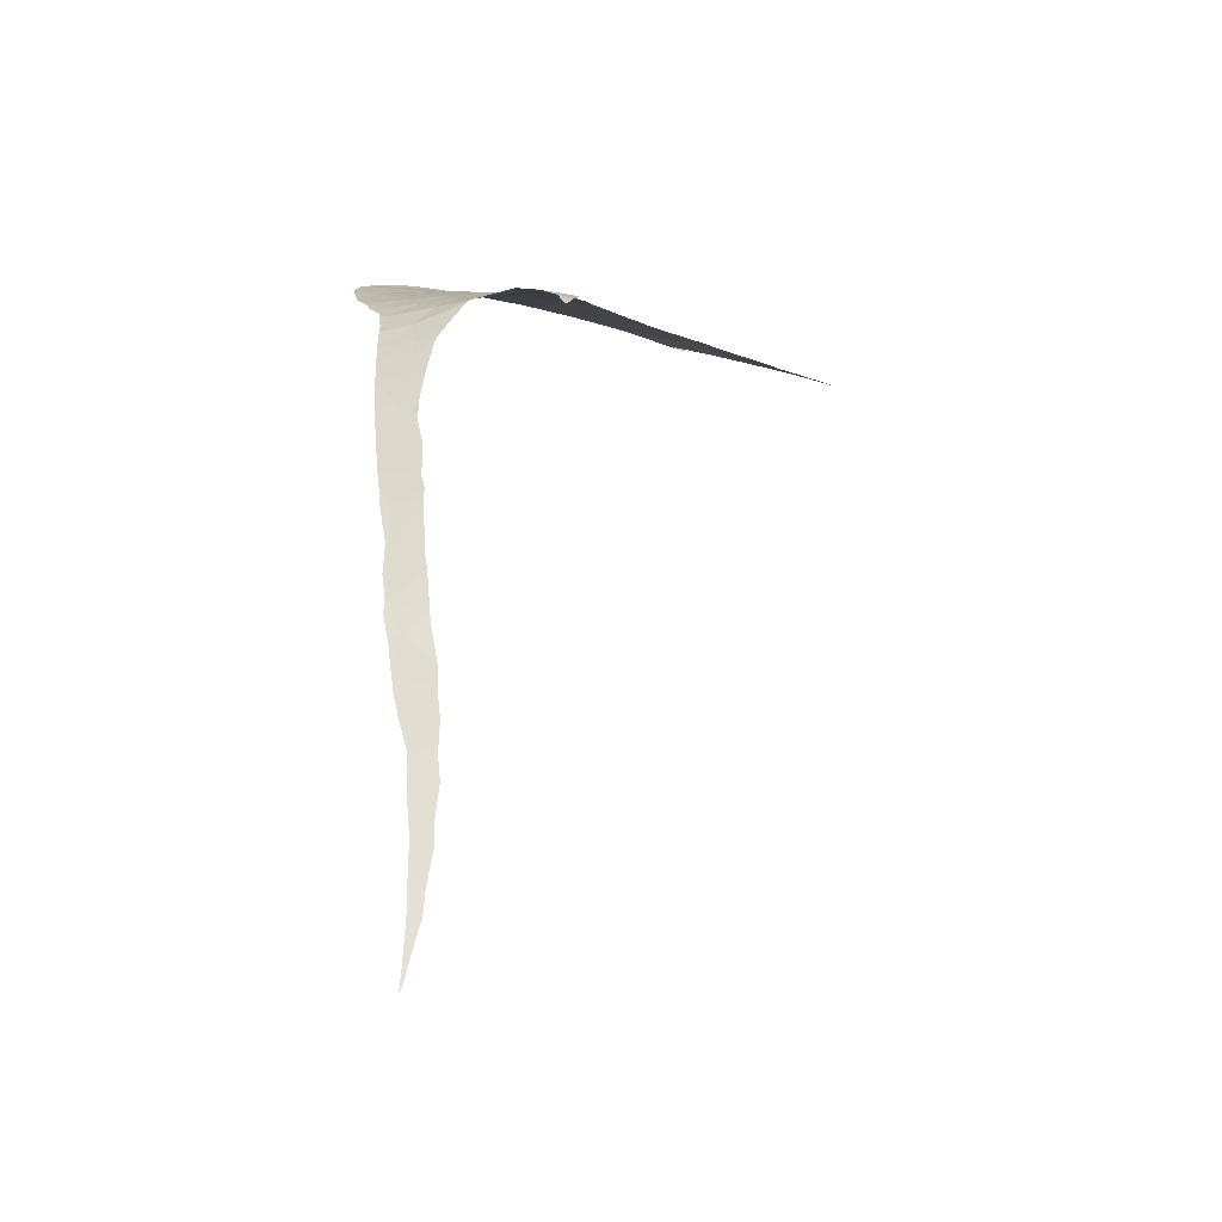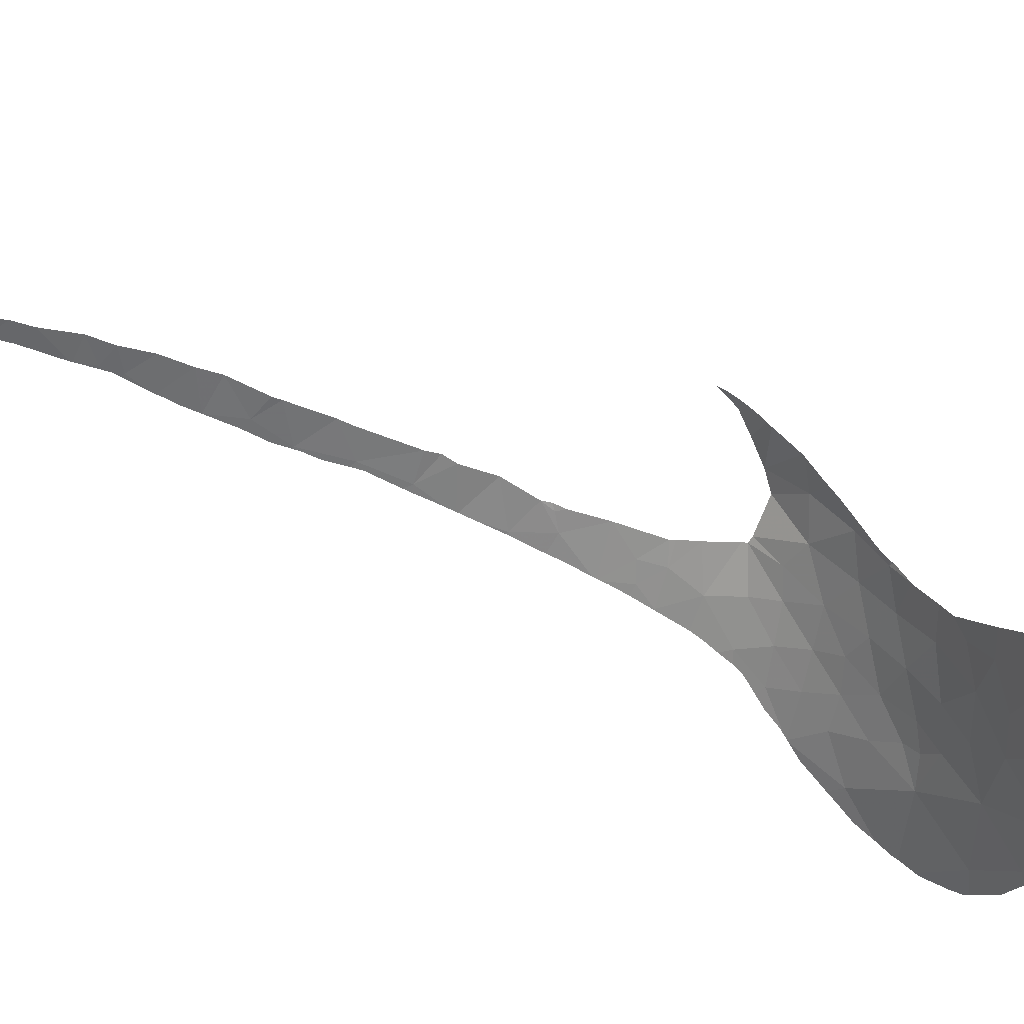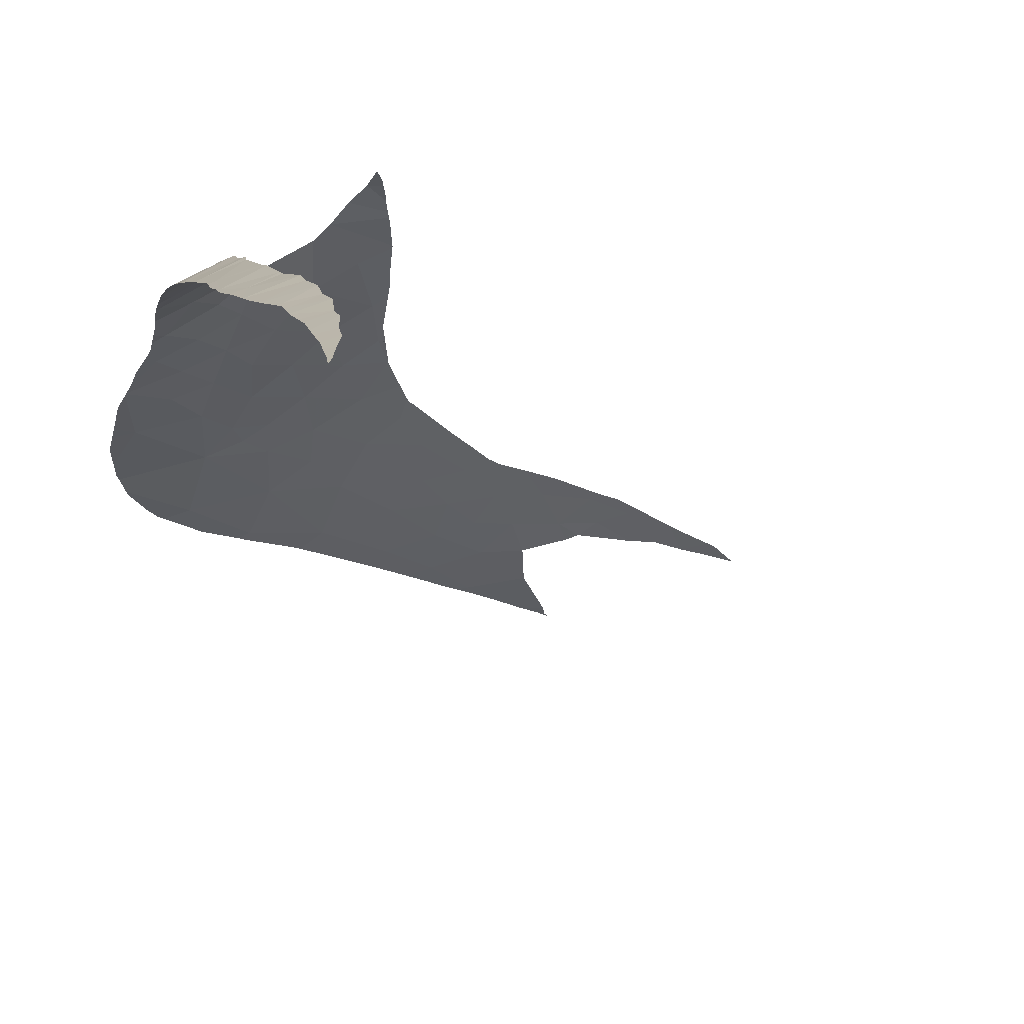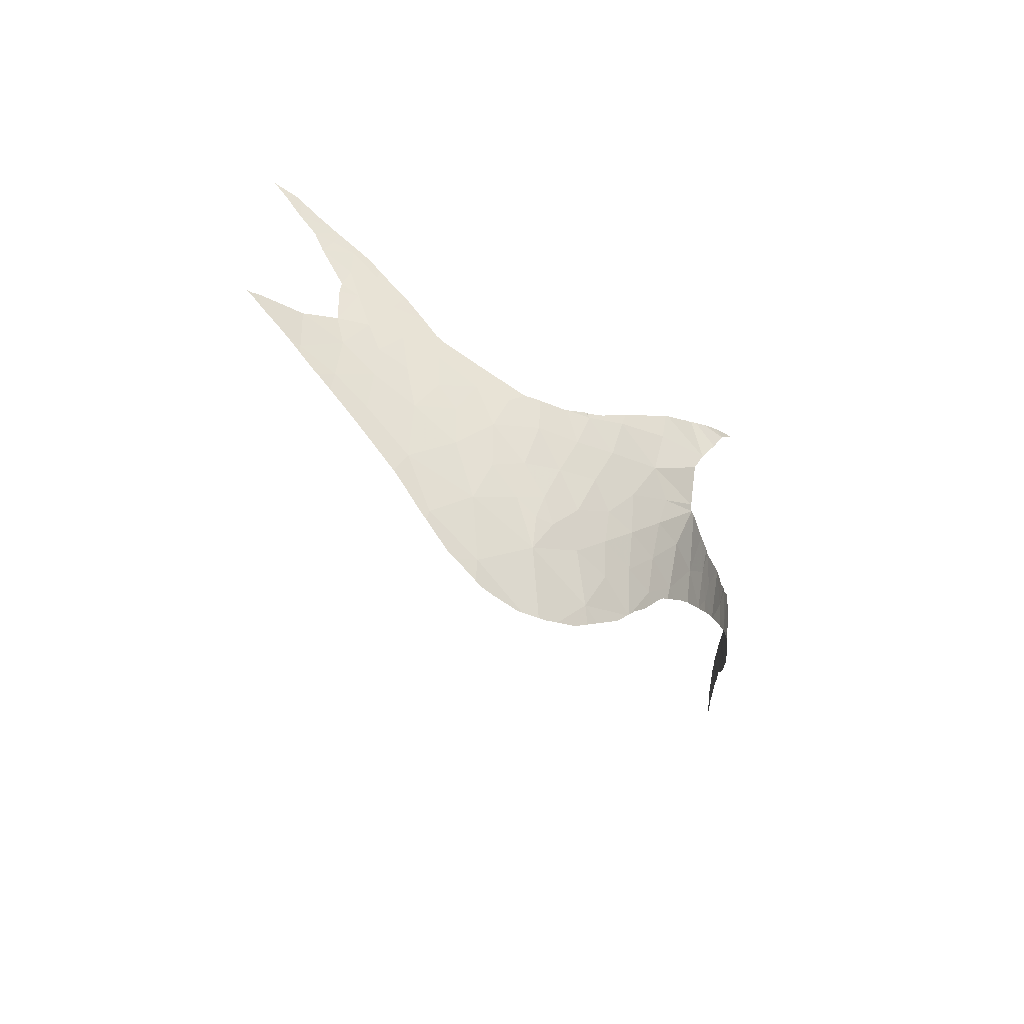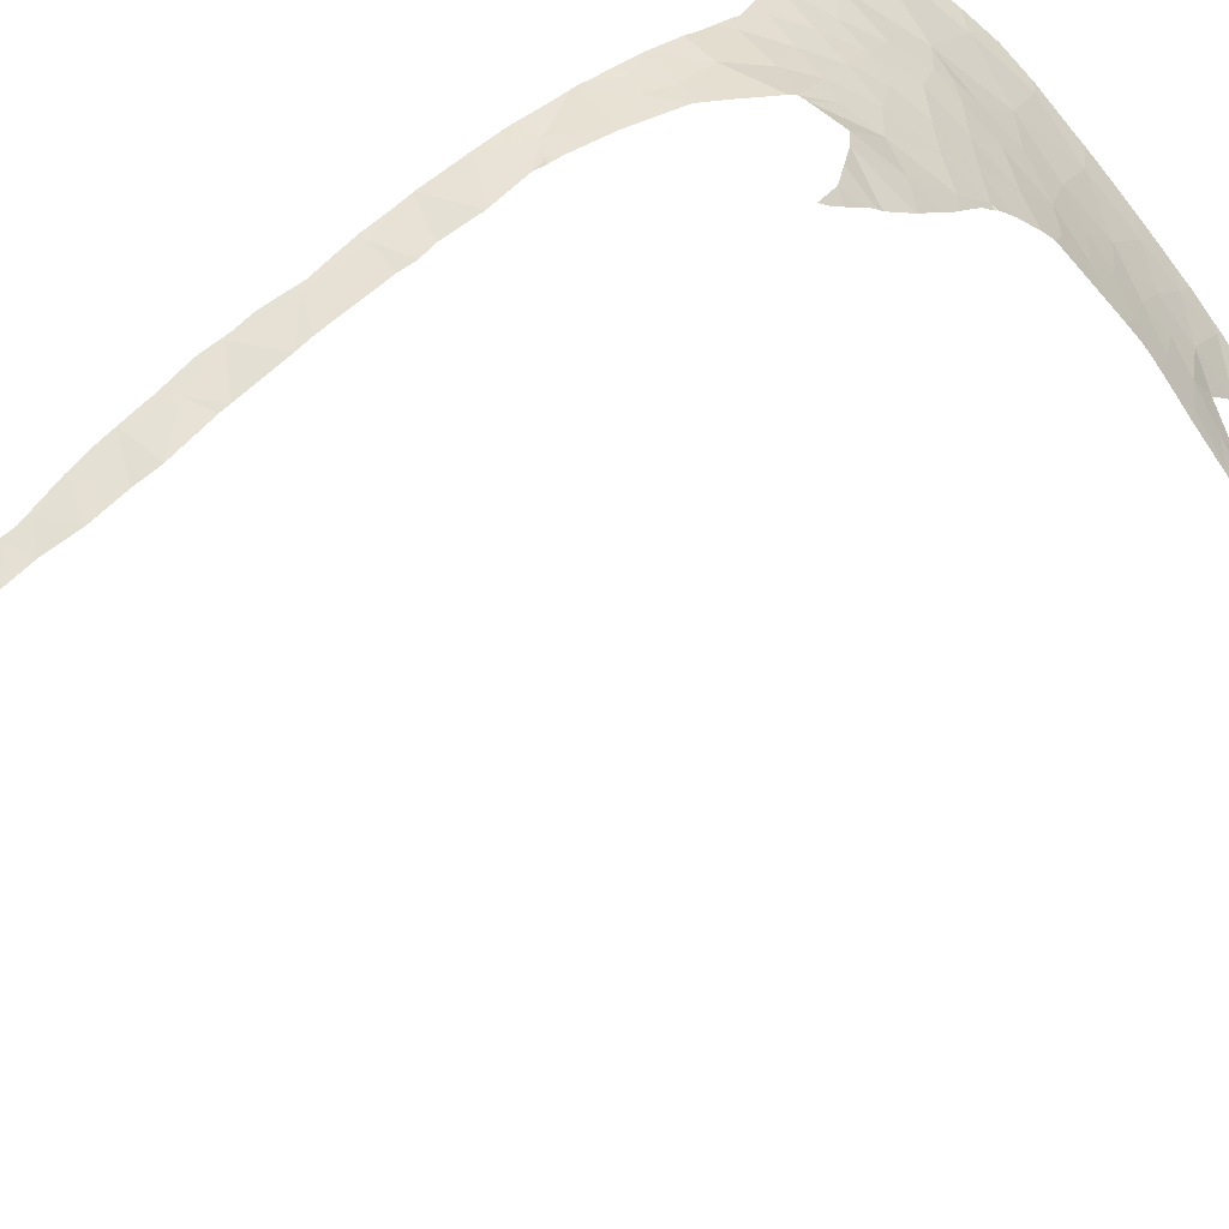
<metadata>
{"format":"obj","ext":"obj","renderer":"f3d","projection":"perspective","resolution":1024,"background":"white","views":[{"elev":-29.8,"azim":173.5,"up":"+Z"},{"elev":-36.6,"azim":-109.2,"up":"+Y"},{"elev":14.4,"azim":169.6,"up":"+Y"},{"elev":68.8,"azim":70.5,"up":"+Z"},{"elev":73.4,"azim":-127.8,"up":"+Y"}]}
</metadata>
<code>
v 5.349 61.58 85.47
v 6.245 60.88 85.97
v 6.638 61.49 85.52
v 6.625 66.48 81.31
v 7.489 67.03 80.37
v 6.106 68.32 79.86
v 8.887 69.21 73.77
v 8.002 69.64 73.76
v 7.784 69.35 75.39
v -3.141 58.28 86.31
v -1.473 57.94 86.89
v -1.985 59.45 85.89
v -2.538 57.07 87.2
v 6.019 62.84 84.5
v 6.914 68.6 78.43
v 8.28 68.2 77.68
v 7.326 68.77 77.62
v -3.926 57.06 86.84
v -4.902 58.4 85.83
v -5.612 57.11 86.37
v 2.499 58.72 87.14
v 0.54 57.61 87.52
v 3.045 56.57 88.72
v 5.138 58.56 87.53
v 5.756 56.57 89.13
v 5.292 60.4 86.26
v 3.685 59.89 86.52
v 8.241 69.62 73.39
v 8.005 69.8 73.22
v 4.135 67.26 81.25
v 2.626 68.24 80.69
v 1.954 66.49 81.97
v 3.401 65.46 82.71
v 5.367 65.69 82.28
v 5.61 67.23 80.92
v 4.637 64.17 83.56
v 2.82 64.03 83.74
v 7.686 71.36 56.59
v 6.627 71.7 55.81
v 6.744 71.62 56.97
v 7.787 70.47 69.59
v 9.007 70.12 68.36
v 7.641 70.63 68.95
v 7.439 68.79 77.4
v 8.559 68.5 76.57
v 3.16 70.66 78.85
v 2.617 71.33 78.17
v 1.929 70.74 78.52
v 4.25 69.2 80.01
v 3.707 69.82 79.55
v -1.171 56.46 87.94
v 0.5824 55.65 88.91
v 5.818 68.42 79.92
v 3.696 61.29 85.58
v 1.709 60.62 85.85
v 8.068 69.84 72.8
v 8.787 70.42 66.16
v 8.879 70.58 63.91
v 7.415 71.03 65.03
v 7.233 71.19 62.99
v 8.276 70.9 62.15
v 6.894 71.47 60.8
v 7.202 71.21 62.6
v 7.595 60.25 86.34
v 8.051 57.75 88.38
v 0.7978 59.3 86.51
v -0.2777 60.56 85.57
v -0.4812 58.97 86.49
v -8.313 56.34 86.24
v -8.774 56.95 85.77
v -9.263 56.29 86.08
v -7.01 57.18 86.01
v -8.092 57.61 85.52
v 8.644 64.24 82.76
v 7.062 64.98 82.55
v 7.443 63.57 83.69
v -4.416 55.86 87.35
v -5.941 56.39 86.68
v -11.31 55.69 86.06
v -10.27 55.95 86.11
v -11.24 56.24 85.69
v -6.374 56.61 86.43
v -6.657 58.23 85.47
v -9.194 57.34 85.43
v -9.386 57.23 85.45
v -3.345 59.7 85.42
v -1.173 54.88 89.08
v -2.932 55.68 88.01
v -2.661 53.91 89.43
v -4.639 54.52 88.26
v 1.339 55 89.58
v 6.165 56.32 89.41
v 10.2 61.61 84.96
v 7.811 62.13 84.82
v 1.62 65.03 83
v 1.188 64.15 83.55
v 0.6612 60.97 85.49
v 0.5523 61.72 85.06
v 1.362 64.98 83.05
v 8.95 63 83.84
v 10.6 63.45 83.01
v 2.034 62.55 84.7
v 9.79 67.41 77.72
v 9.342 68 76.85
v 8.437 67.4 79.07
v 8.124 65.59 81.55
v 6.859 71.5 59.76
v 8.56 70.92 60.48
v 7.503 70.95 65.68
v 7.677 70.65 68.32
v 9.539 69.31 72.09
v 7.785 70.3 71.16
v 9.512 69.67 70.2
v 6.106 64.25 83.32
v 6.23 68.39 79.66
v 9.326 65.99 80.53
v 4.092 62.74 84.59
v 9.6 64.82 81.81
v 7.761 71.31 57.51
v 6.709 71.61 58.37
v 6.985 71.71 51.68
v 6.756 71.73 53.23
v 7.627 71.51 52.59
v 6.785 71.69 54.15
v 7.795 71.36 55.69
v 3.788 55.76 89.49
v 4.024 55.82 89.48
v 4.196 55.87 89.47
v 10.52 63.63 82.84
v 10.44 63.81 82.66
v 10.63 63.38 83.07
v 10.59 63.49 82.98
v 10.86 62.84 83.59
v 1.504 65.74 82.46
v 1.49 65.55 82.6
v 0.6646 63.1 84.23
v 0.4025 62.58 84.52
v 1.171 64.07 83.6
v 10.36 58.62 87.7
v 9.65 57.85 88.39
v 7.603 71.65 48.19
v 7.358 71.68 49.34
v 7.724 71.62 48.31
v 7.728 71.62 48.25
v 7.758 71.63 47.75
v 8.57 70.91 60.56
v 8.664 70.83 61.3
v 8.976 70.55 63.82
v 8.96 70.61 63.1
v 8.789 70.74 62.16
v 8.722 70.78 61.8
v 9.741 68.97 73.14
v 9.669 69.2 72.33
v 8.992 57.36 88.82
v 9.223 57.46 88.74
v 0.3705 62.54 84.54
v 0.29 62.42 84.59
v 0.1452 62.32 84.62
v 10.71 59.38 87.06
v 10.81 59.58 86.86
v 1.049 54.9 89.59
v 2.397 55.33 89.55
v 10.93 60.11 86.35
v 11.07 60.71 85.74
v 11.09 60.84 85.61
v 9.458 69.76 69.72
v 9.405 69.84 69.25
v 9.526 69.64 70.35
v 9.503 69.69 70.12
v 4.348 55.9 89.46
v -11.86 55.77 85.86
v -12.05 55.6 85.94
v -12.28 55.4 86.01
v -9.692 57.06 85.51
v -10.07 56.84 85.57
v -10.57 56.58 85.62
v -11.48 56.12 85.72
v -8.786 57.59 85.37
v -9.016 57.45 85.4
v -11.57 56.03 85.76
v -7.628 58.24 85.24
v -7.005 58.45 85.25
v -6.482 58.65 85.27
v -6.902 58.49 85.26
v -5.288 59.13 85.29
v -5.248 59.14 85.29
v -5.423 59.07 85.29
v -8.139 57.96 85.29
v -8.378 57.82 85.32
v 10.98 61.84 84.6
v 10.94 62.18 84.26
v 8.259 71.11 58.73
v 8.208 71.13 58.54
v 7.927 71.26 57.44
v 7.832 71.3 57.08
v 8.306 71.07 59.06
v 8.272 71.1 58.79
v 7.667 71.6 49.24
v 7.702 71.62 48.45
v 1.482 66.2 82.11
v 1.486 66.08 82.2
v 0.3326 54.67 89.61
v 0.5308 54.73 89.61
v -0.6992 61.62 84.86
v -1.385 61.06 85.05
v -0.2322 62.01 84.73
v -4.118 59.48 85.37
v -5.065 59.2 85.3
v -3.174 59.75 85.43
v -3.777 59.58 85.39
v -2.241 60.39 85.27
v -2.773 59.96 85.4
v -1.55 60.93 85.09
v 1.514 68.96 79.99
v 1.504 68.91 80.03
v 1.503 68.86 80.07
v 1.488 67.98 80.74
v 1.757 70.08 79.02
v 1.688 69.8 79.26
v 1.38 65.05 82.95
v 1.187 64.15 83.55
v 1.459 66.85 81.61
v 1.471 67.78 80.89
v 1.438 67.37 81.21
v 2.16 71.55 77.68
v 2.395 71.94 77.3
v 2.088 71.32 77.93
v 1.994 71.04 78.2
v 1.818 70.3 78.87
v 9.059 70.35 66
v 9.047 70.32 66.29
v 9.088 70.42 65
v 9.038 70.3 66.53
v 10.08 64.82 81.59
v 9.862 65.27 81.15
v 10.29 64.38 82.04
v 9.783 66.76 79.05
v 9.83 67.37 77.77
v 9.778 66.72 79.12
v 9.822 68.26 75.51
v 9.814 68.31 75.36
v 9.761 68.66 74.27
v 9.824 68.24 75.58
v 9.825 68.19 75.7
v 7.801 71.35 55.9
v 7.819 71.32 56.61
v 7.793 71.36 55.62
v 7.791 71.36 55.53
v 10.85 59.73 86.72
v 9.655 69.27 72.06
v 9.665 69.22 72.25
v 9.581 69.48 71.1
v 9.82 67.8 76.78
v 9.809 68 76.24
v 9.829 67.44 77.61
v 9.83 67.4 77.7
v 9.777 66.05 80.11
v 9.802 65.69 80.67
v 9.758 66.41 79.6
v 9.807 65.45 80.96
v 7.641 71.47 53.84
v 7.704 71.42 54.54
v 7.626 71.48 53.67
v 7.786 71.37 55.43
v 9.284 70.05 68.04
v 9.184 70.16 67.39
v 8.979 70.54 63.97
v 8.984 70.52 64.22
v 7.627 71.49 53.38
v 7.627 71.49 53.33
v 7.625 71.53 51.89
v 7.624 71.55 51.24
v 7.627 71.49 53.38
v 7.621 71.56 51.15
v 7.043 71.73 50.63
v 7.608 71.57 50.66
v 7.644 71.59 49.8
v 9.572 69.5 70.99
v 10.44 58.78 87.54
v 5.525 56.16 89.43
v 5.943 56.25 89.42
v 7.391 56.63 89.29
v 11.03 61.39 85.07
v 9.755 68.86 73.59
v -0.3365 54.44 89.62
v -2.24 53.81 89.63
v -1.959 53.89 89.64
v -1.42 54.06 89.66
v -1.103 54.18 89.65
v -4.169 53.17 89.57
v -5.582 53 89.23
v -3.494 53.41 89.59
v -4.819 52.93 89.56
v -4.709 52.97 89.56
v -3.197 53.51 89.6
v -2.596 53.7 89.63
v -5.465 52.73 89.52
v -5.67 52.71 89.44
v -5.623 52.65 89.51
v -5.556 52.69 89.51
v 8.428 71.01 59.54
v 8.457 70.99 59.72
v 8.44 71 59.59
v 9.335 69.99 68.4
v 7.984 56.89 89.14
v 7.609 56.69 89.27
v 2.528 55.37 89.54
v 9.804 68.1 75.98
v -5.85 52.58 89.51
f 3 2 1
f 6 5 4
f 9 8 7
f 12 11 10
f 11 13 10
f 3 1 14
f 17 16 15
f 20 19 18
f 19 10 18
f 23 22 21
f 21 24 23
f 25 23 24
f 27 26 24
f 29 28 8
f 32 31 30
f 34 33 30
f 30 35 34
f 33 32 30
f 33 34 36
f 36 37 33
f 34 35 4
f 40 39 38
f 43 42 41
f 45 44 9
f 48 47 46
f 31 50 49
f 49 30 31
f 22 52 51
f 53 35 30
f 55 54 27
f 21 55 27
f 53 30 49
f 7 28 56
f 59 58 57
f 58 59 60
f 60 61 58
f 26 54 1
f 13 18 10
f 61 63 62
f 24 26 64
f 65 24 64
f 68 67 66
f 66 22 68
f 71 70 69
f 73 72 69
f 11 22 51
f 67 68 12
f 76 75 74
f 12 68 11
f 68 22 11
f 2 26 1
f 13 11 51
f 20 18 77
f 77 78 20
f 81 80 79
f 27 24 21
f 69 72 82
f 72 20 82
f 19 20 83
f 72 73 83
f 83 20 72
f 52 22 23
f 73 69 70
f 85 84 70
f 86 12 10
f 51 52 87
f 82 20 78
f 13 51 88
f 51 87 88
f 88 87 89
f 18 13 88
f 90 77 88
f 88 89 90
f 77 18 88
f 91 52 23
f 22 66 21
f 66 55 21
f 92 25 65
f 94 93 64
f 64 3 94
f 96 95 37
f 65 25 24
f 2 3 64
f 64 26 2
f 55 67 97
f 98 55 97
f 67 98 97
f 96 99 95
f 101 100 74
f 54 26 27
f 76 74 100
f 98 102 55
f 102 54 55
f 104 103 16
f 66 67 55
f 103 105 16
f 74 75 106
f 28 7 8
f 108 62 107
f 109 59 57
f 61 60 63
f 110 109 57
f 57 42 110
f 43 110 42
f 104 16 45
f 111 7 56
f 56 112 111
f 113 112 41
f 114 76 14
f 35 53 6
f 6 4 35
f 56 28 29
f 34 75 114
f 75 76 114
f 105 115 15
f 15 16 105
f 17 44 16
f 44 45 16
f 32 33 95
f 93 94 100
f 94 3 14
f 14 76 94
f 105 116 5
f 116 106 5
f 94 76 100
f 115 105 5
f 5 6 115
f 75 34 4
f 4 106 75
f 5 106 4
f 95 33 37
f 14 1 117
f 36 117 37
f 74 106 118
f 106 116 118
f 34 114 36
f 102 96 37
f 114 14 36
f 14 117 36
f 54 102 117
f 102 37 117
f 1 54 117
f 119 40 38
f 120 40 119
f 123 122 121
f 125 39 124
f 127 126 23
f 23 25 128
f 128 127 23
f 74 118 129
f 129 118 130
f 131 93 100
f 100 101 131
f 101 74 132
f 132 74 129
f 133 93 131
f 134 32 95
f 95 135 134
f 136 102 98
f 98 137 136
f 138 96 102
f 138 102 136
f 140 65 139
f 143 142 141
f 141 144 143
f 144 141 145
f 61 62 108
f 108 146 61
f 147 61 146
f 149 148 58
f 149 58 61
f 61 150 149
f 151 61 147
f 150 61 151
f 152 7 111
f 111 153 152
f 155 154 65
f 155 65 140
f 137 98 156
f 156 98 157
f 157 98 158
f 160 159 64
f 160 64 93
f 161 52 91
f 91 23 162
f 164 163 93
f 164 93 165
f 41 42 166
f 166 42 167
f 111 112 113
f 113 168 111
f 113 41 169
f 169 41 166
f 128 25 170
f 172 171 79
f 172 79 173
f 175 174 80
f 175 80 176
f 176 80 81
f 81 79 177
f 70 71 85
f 71 80 174
f 174 85 71
f 179 178 73
f 179 73 70
f 70 84 179
f 177 79 180
f 180 79 171
f 83 73 181
f 181 182 83
f 184 183 83
f 184 83 182
f 186 19 185
f 185 19 187
f 187 19 83
f 83 183 187
f 189 188 73
f 189 73 178
f 181 73 188
f 191 190 93
f 191 93 133
f 107 120 192
f 192 120 119
f 119 193 192
f 193 119 194
f 119 38 195
f 195 194 119
f 196 107 192
f 192 197 196
f 199 198 142
f 199 142 143
f 201 200 32
f 201 32 134
f 203 202 52
f 203 52 161
f 98 67 204
f 204 67 205
f 158 98 206
f 206 98 204
f 208 207 19
f 208 19 186
f 209 12 86
f 86 10 210
f 210 10 19
f 19 207 210
f 212 211 12
f 212 12 209
f 205 67 213
f 213 67 12
f 12 211 213
f 215 214 50
f 215 50 31
f 31 216 215
f 216 31 217
f 219 218 50
f 219 50 214
f 135 95 220
f 220 95 99
f 99 96 221
f 221 96 138
f 31 32 222
f 222 32 200
f 224 223 31
f 224 31 222
f 226 47 225
f 228 227 47
f 228 47 48
f 48 46 229
f 46 50 218
f 218 229 46
f 225 47 227
f 217 31 223
f 231 57 230
f 57 58 232
f 232 230 57
f 233 42 57
f 233 57 231
f 130 118 234
f 118 116 235
f 235 234 118
f 236 130 234
f 116 105 237
f 237 105 103
f 103 238 237
f 239 116 237
f 45 9 240
f 240 9 7
f 7 241 240
f 241 7 242
f 104 45 243
f 243 45 240
f 244 104 243
f 246 38 245
f 38 39 125
f 125 245 38
f 125 124 247
f 247 124 248
f 195 38 246
f 249 160 93
f 249 93 163
f 251 111 250
f 250 111 252
f 153 111 251
f 103 104 253
f 253 104 254
f 256 103 255
f 255 103 253
f 238 103 256
f 258 116 257
f 259 116 239
f 257 116 259
f 260 235 116
f 260 116 258
f 262 124 261
f 124 122 263
f 263 261 124
f 248 124 262
f 262 264 248
f 266 265 42
f 266 42 233
f 267 58 148
f 268 232 58
f 268 58 267
f 263 122 269
f 270 122 123
f 123 121 271
f 271 121 272
f 273 263 269
f 272 121 274
f 274 121 275
f 275 276 274
f 269 122 270
f 273 269 270
f 275 142 277
f 277 276 275
f 277 142 198
f 252 111 278
f 278 111 168
f 139 65 279
f 65 64 159
f 159 279 65
f 281 280 25
f 281 25 92
f 92 65 282
f 165 93 283
f 283 93 190
f 242 7 284
f 284 7 152
f 87 52 202
f 202 285 87
f 287 286 89
f 89 87 288
f 288 287 89
f 288 87 289
f 289 87 285
f 291 90 290
f 290 90 89
f 89 292 290
f 294 293 291
f 294 291 290
f 292 89 295
f 295 89 296
f 296 89 286
f 298 291 297
f 297 291 293
f 300 299 298
f 300 298 297
f 196 108 107
f 303 302 301
f 302 108 196
f 196 301 302
f 167 42 304
f 304 42 265
f 282 65 305
f 305 306 282
f 162 23 307
f 307 23 126
f 305 65 154
f 254 104 308
f 308 104 244
f 170 25 280
f 309 298 299

</code>
